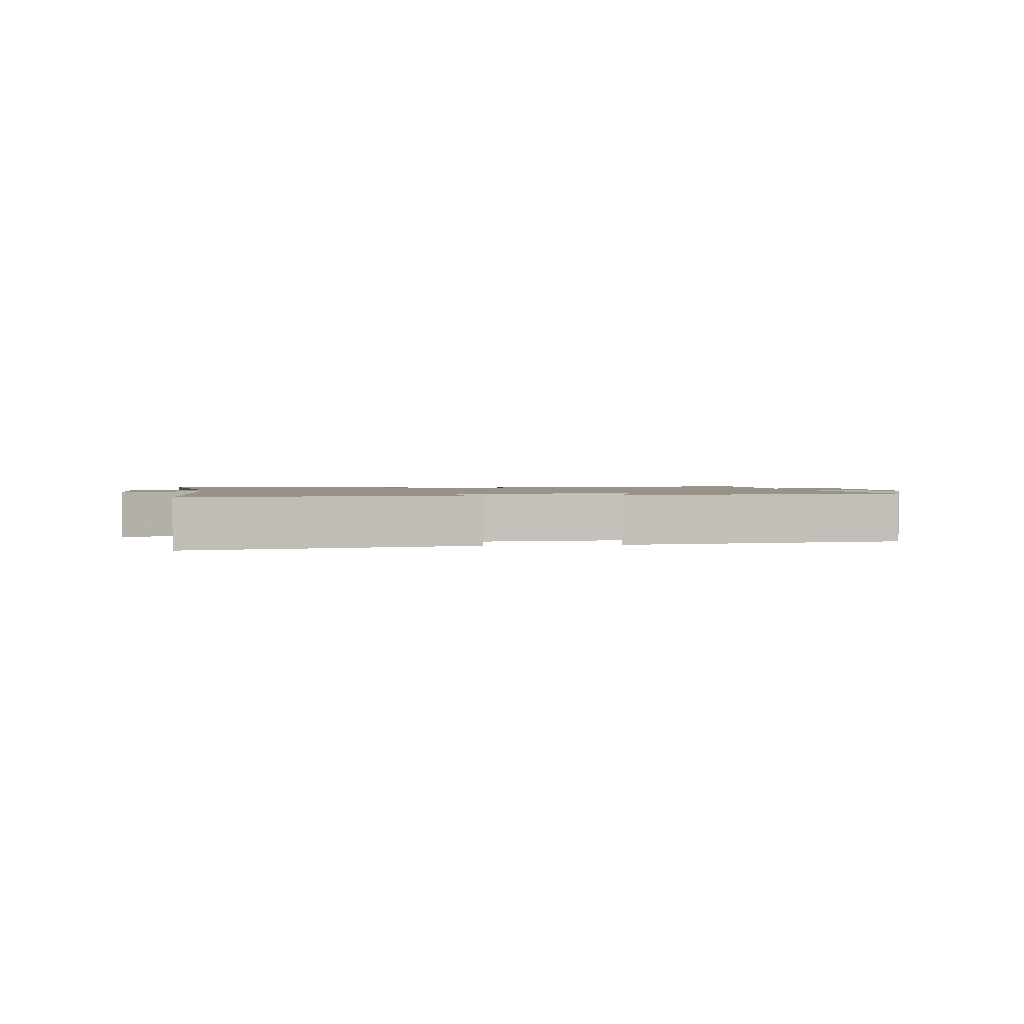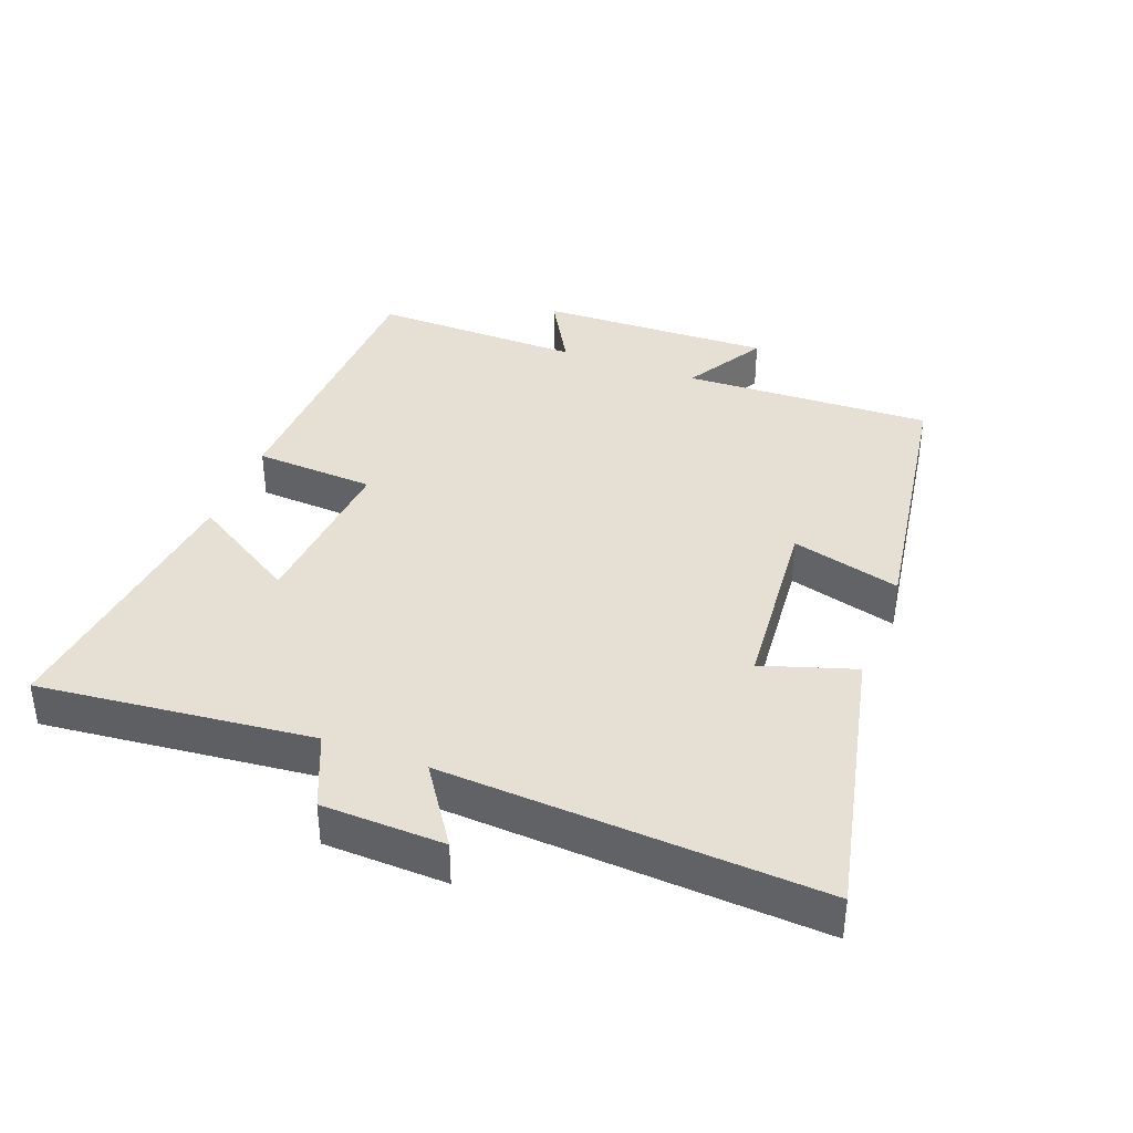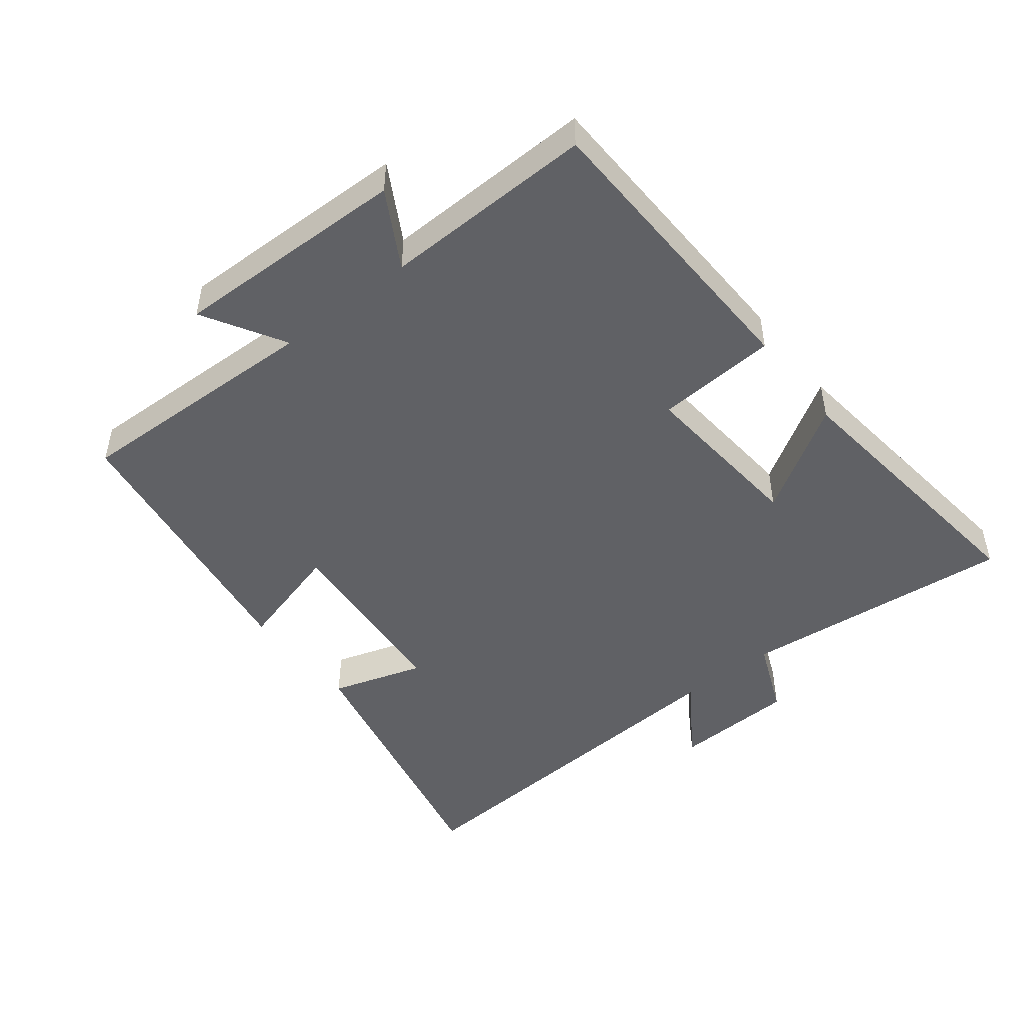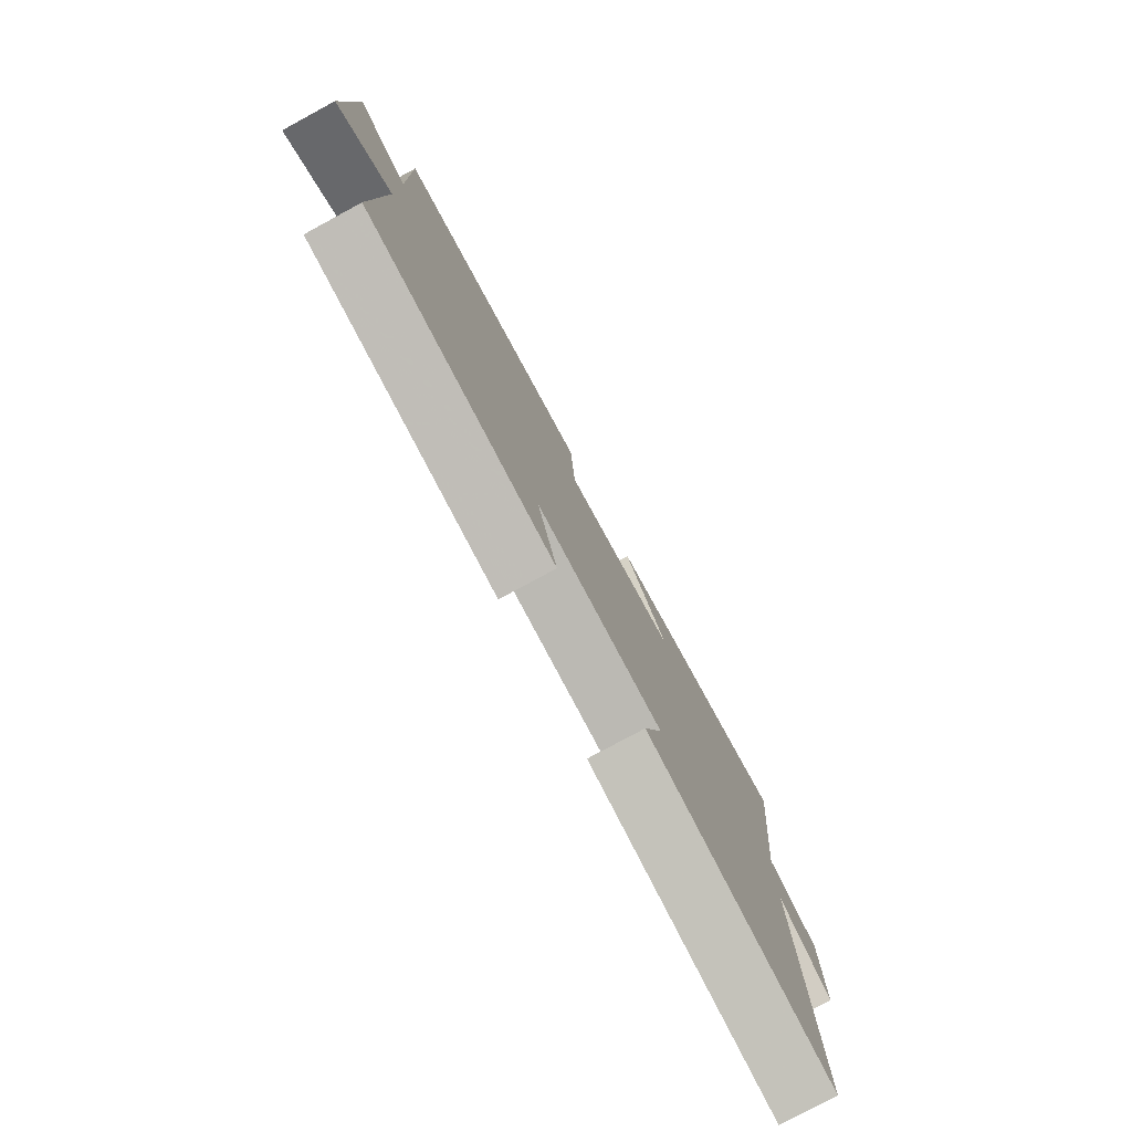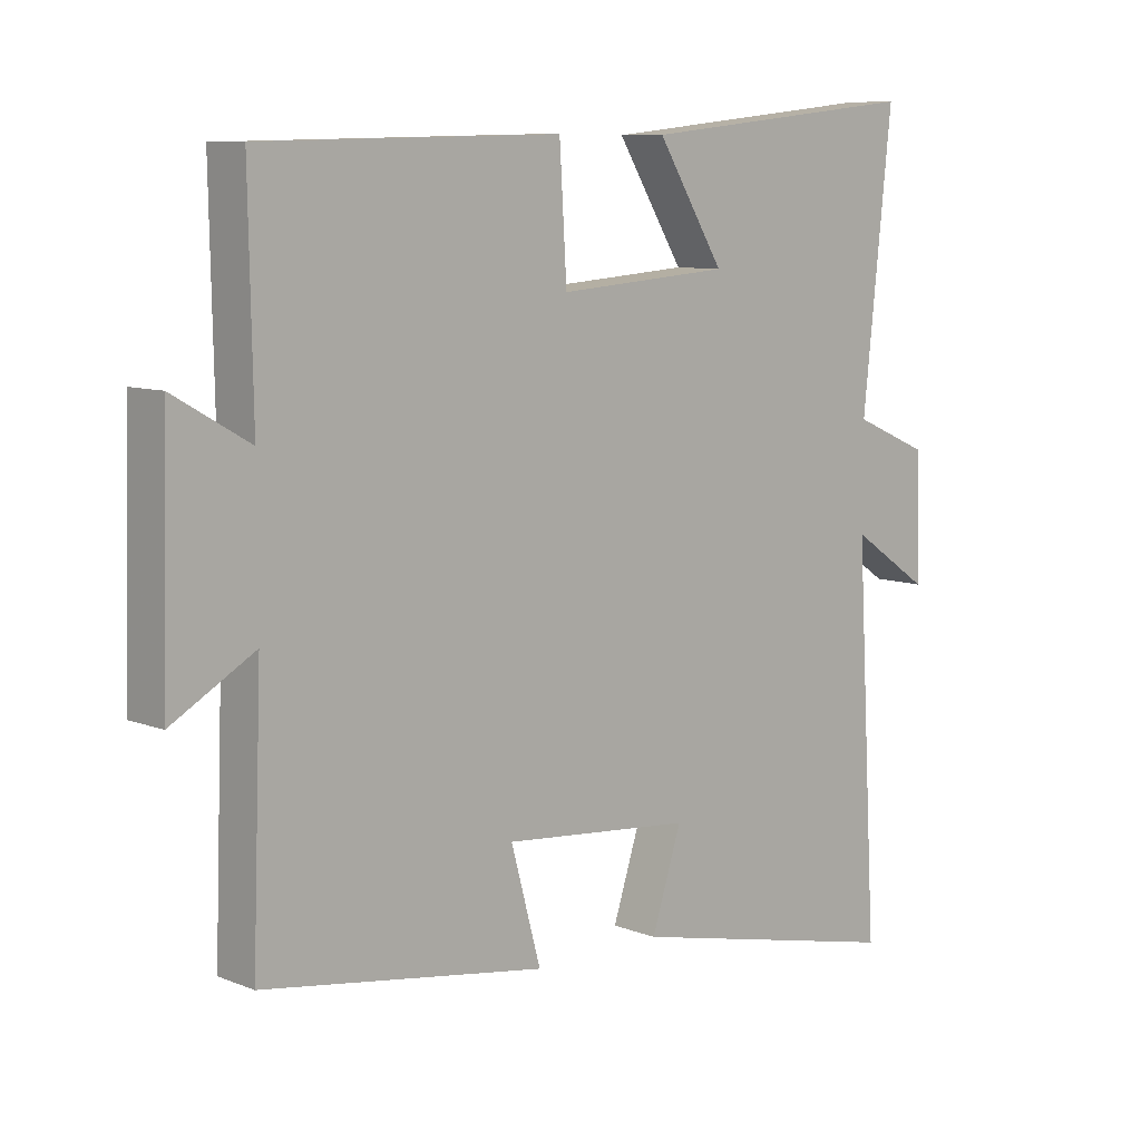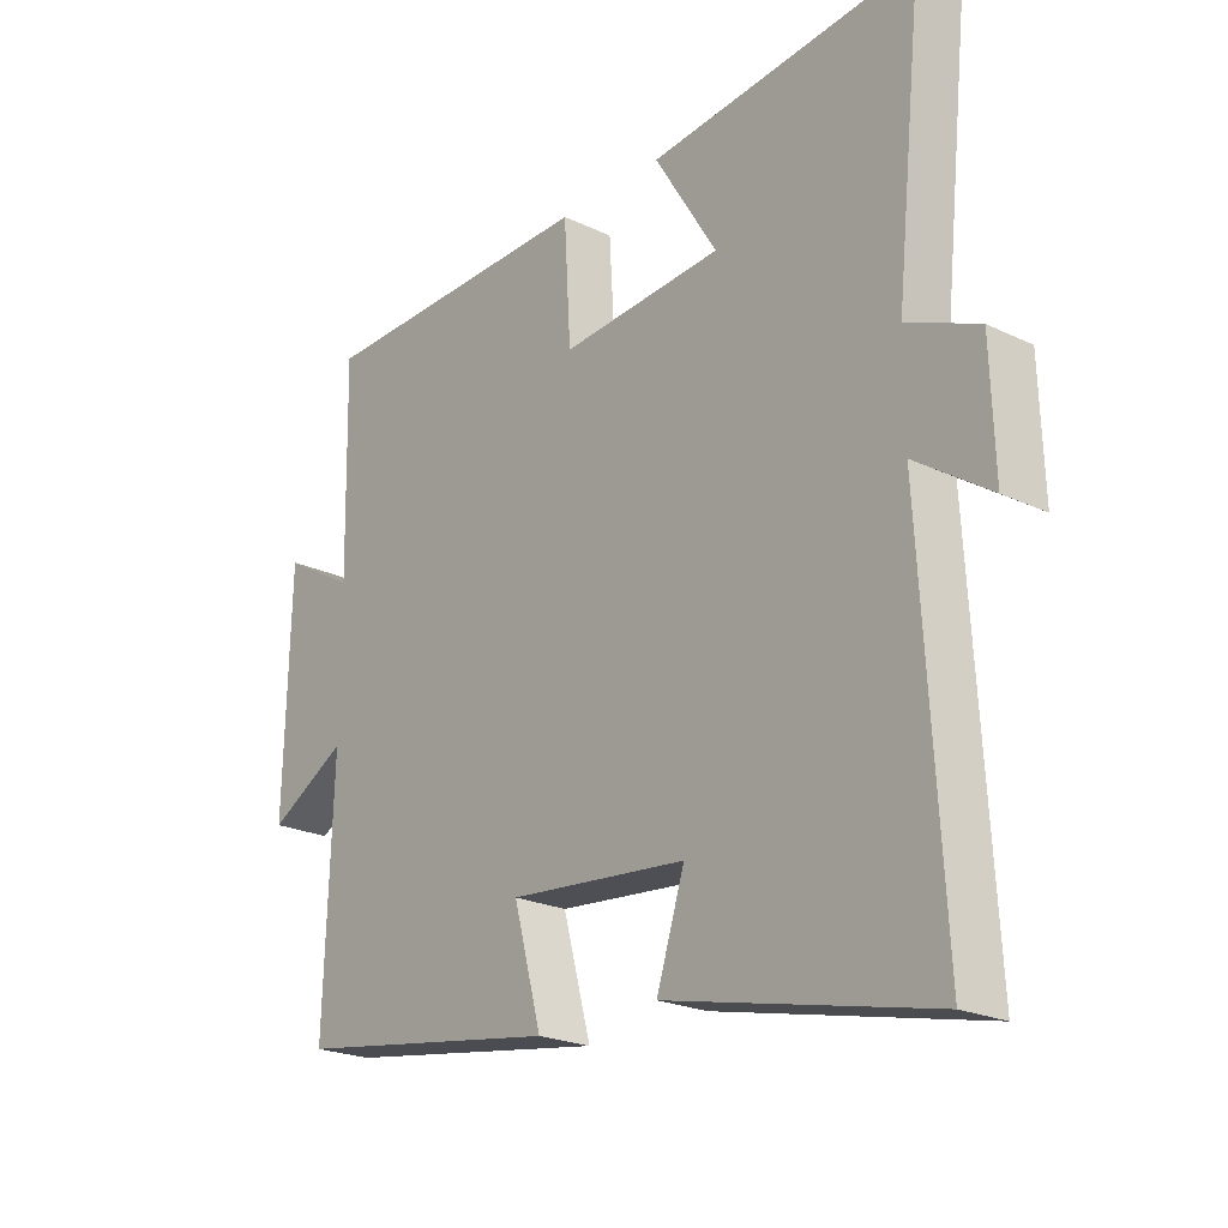
<metadata>
{"format":"obj","ext":"obj","renderer":"f3d","projection":"perspective","resolution":1024,"background":"white","views":[{"elev":1.4,"azim":171.5,"up":"+Y"},{"elev":37.9,"azim":110.9,"up":"+Y"},{"elev":-48.1,"azim":-51.5,"up":"+Y"},{"elev":-78.9,"azim":-61.6,"up":"+Z"},{"elev":8.7,"azim":-43.4,"up":"+Z"},{"elev":-22.3,"azim":50.4,"up":"+Z"}]}
</metadata>
<code>
v -0.506 0.07 0.489
v -0.053 0.07 0.5
v -0.042 0.07 0.316
v 0.218 0.07 0.336
v 0.117 0.07 0.5
v 0.544 0.07 0.546
v 0.5 0.07 0.13
v 0.614 0.07 0.081
v 0.62 0.07 -0.105
v 0.5 0.07 -0.024
v 0.533 0.07 -0.594
v 0.109 0.07 -0.5
v 0.154 0.07 -0.36
v -0.132 0.07 -0.334
v -0.087 0.07 -0.5
v -0.514 0.07 -0.434
v -0.5 0.07 -0.053
v -0.625 0.07 -0.125
v -0.615 0.07 0.233
v -0.5 0.07 0.167
v -0.506 0 0.489
v -0.053 0 0.5
v -0.042 0 0.316
v 0.218 0 0.336
v 0.117 0 0.5
v 0.544 0 0.546
v 0.5 0 0.13
v 0.614 0 0.081
v 0.62 0 -0.105
v 0.5 0 -0.024
v 0.533 0 -0.594
v 0.109 0 -0.5
v 0.154 0 -0.36
v -0.132 0 -0.334
v -0.087 0 -0.5
v -0.514 0 -0.434
v -0.5 0 -0.053
v -0.625 0 -0.125
v -0.615 0 0.233
v -0.5 0 0.167
f 17 18 19 20
f 14 15 16 17
f 13 14 17 20
f 10 11 12 13
f 10 13 20 1
f 7 8 9 10
f 4 5 6 7
f 3 4 7 10
f 1 2 3
f 1 3 10
f 40 39 38 37
f 37 36 35 34
f 40 37 34 33
f 33 32 31 30
f 21 40 33 30
f 30 29 28 27
f 27 26 25 24
f 30 27 24 23
f 23 22 21
f 30 23 21
f 1 21 22 2
f 2 22 23 3
f 3 23 24 4
f 4 24 25 5
f 5 25 26 6
f 6 26 27 7
f 7 27 28 8
f 8 28 29 9
f 9 29 30 10
f 10 30 31 11
f 11 31 32 12
f 12 32 33 13
f 13 33 34 14
f 14 34 35 15
f 15 35 36 16
f 16 36 37 17
f 17 37 38 18
f 18 38 39 19
f 19 39 40 20
f 20 40 21 1

</code>
